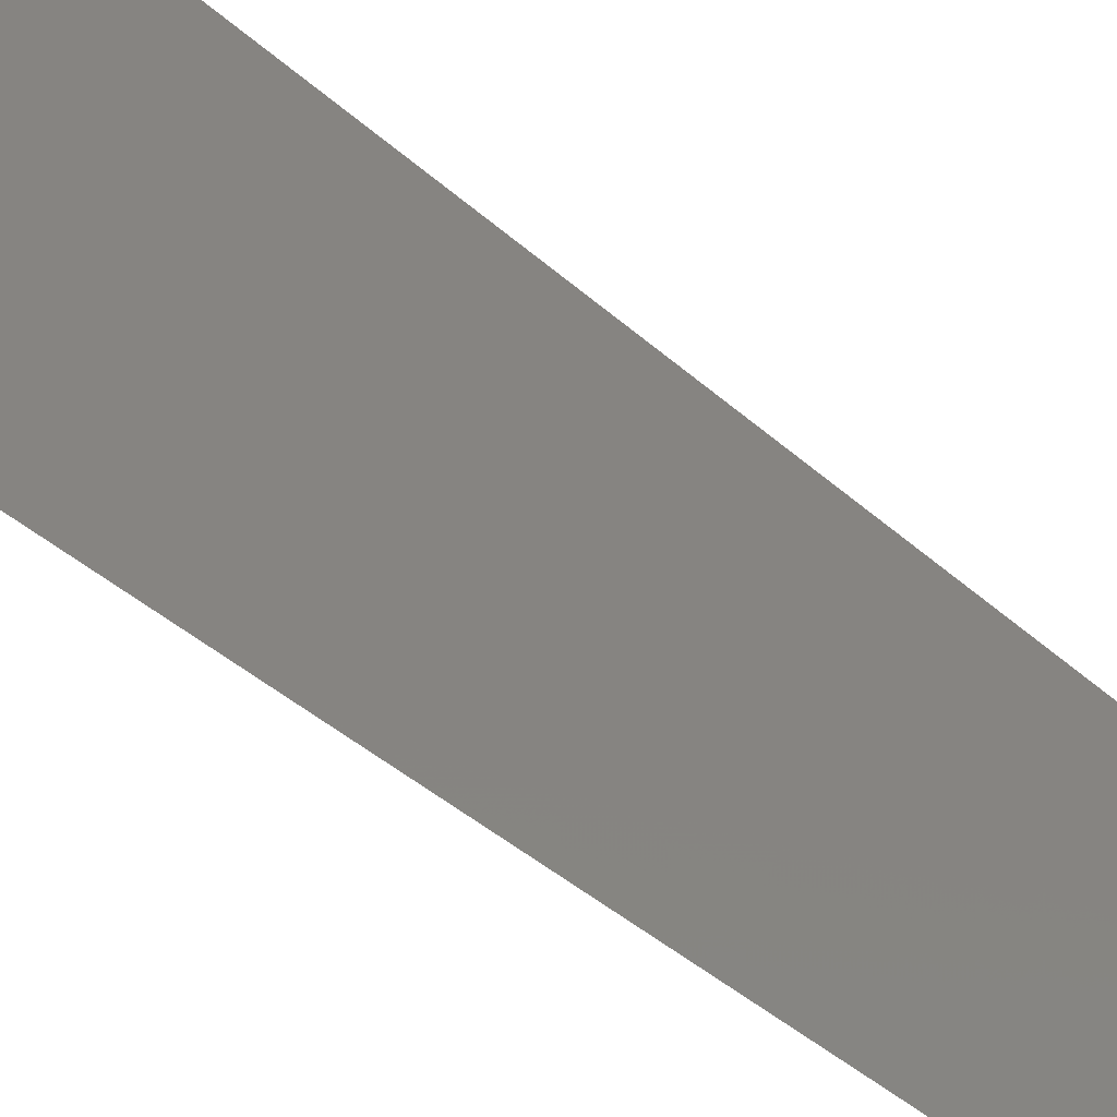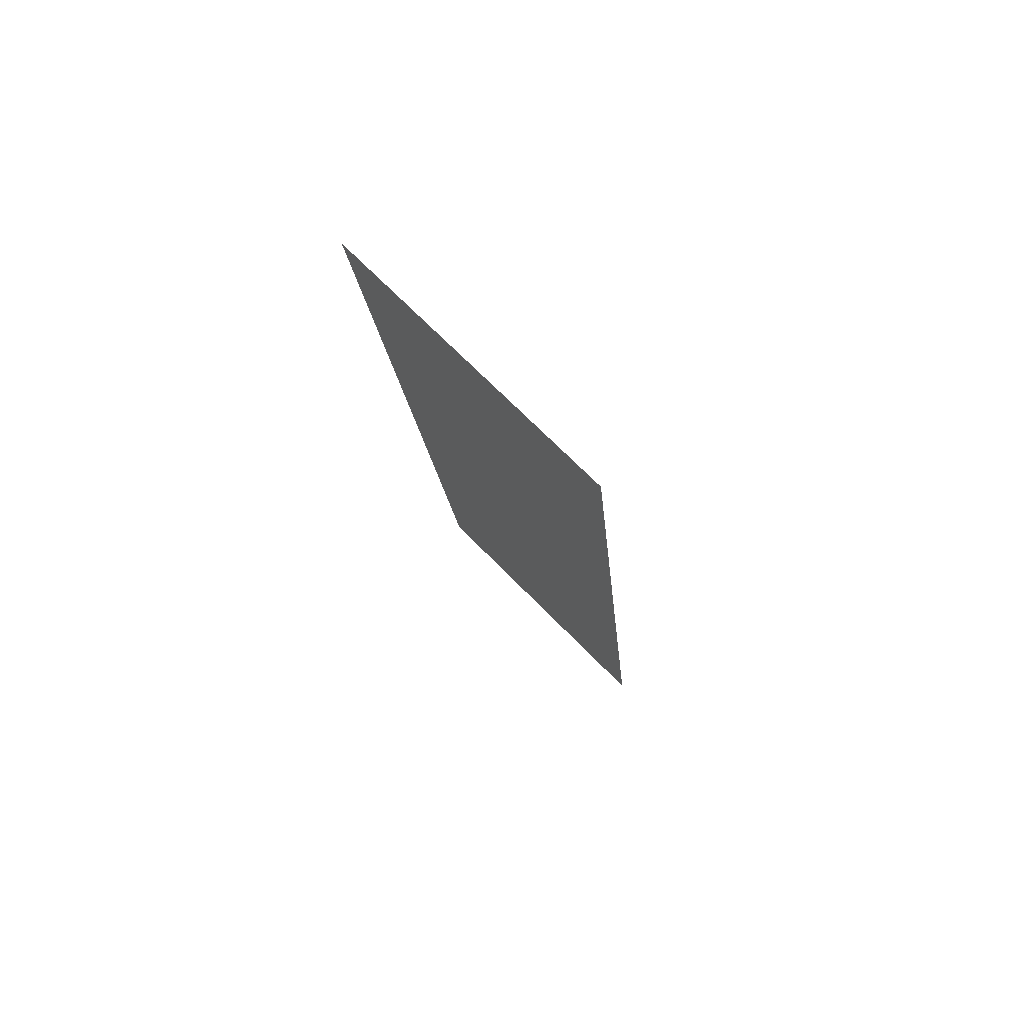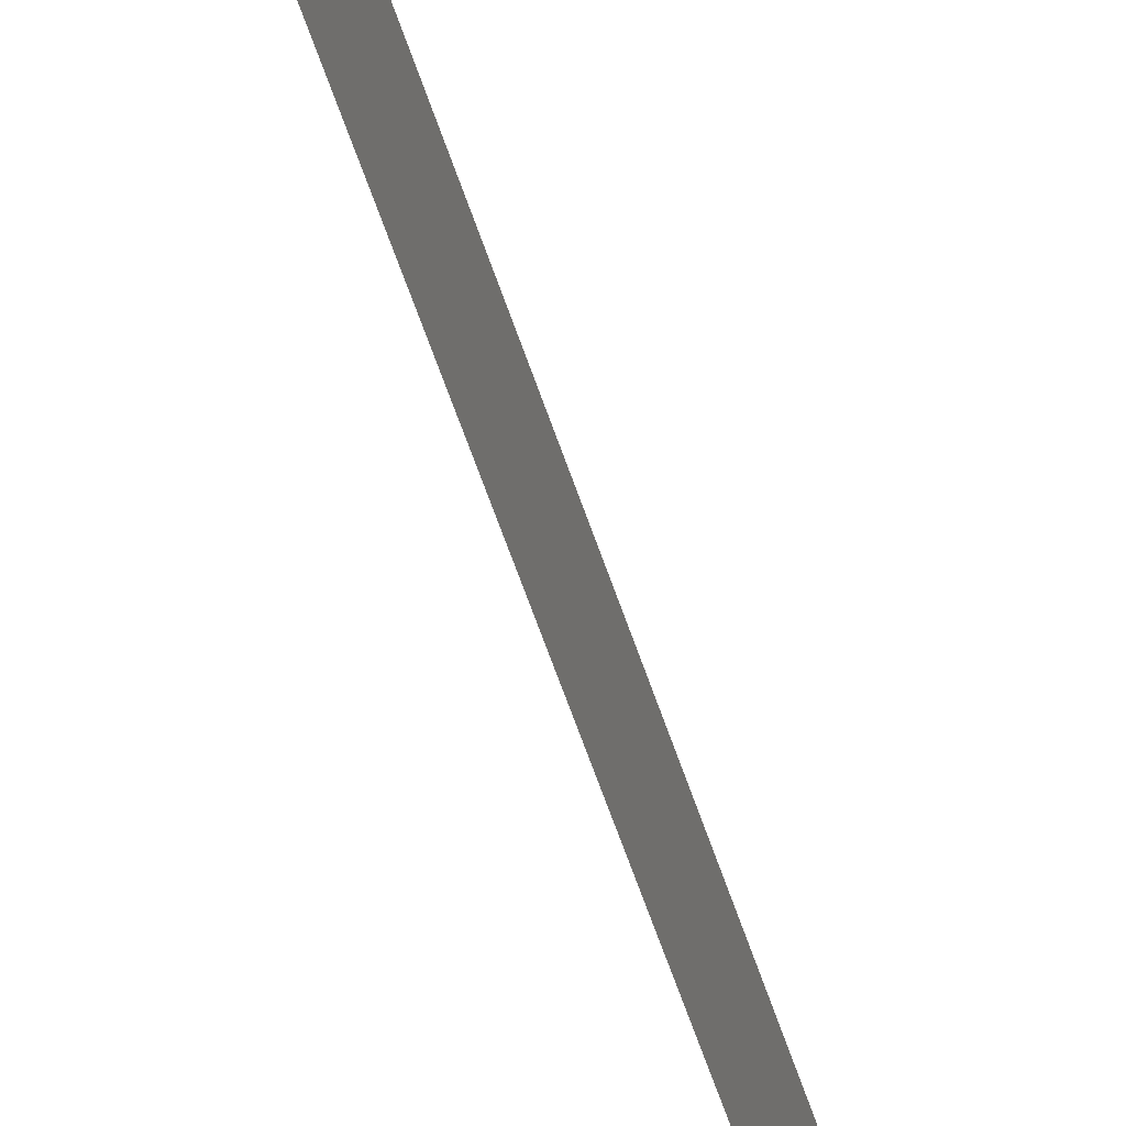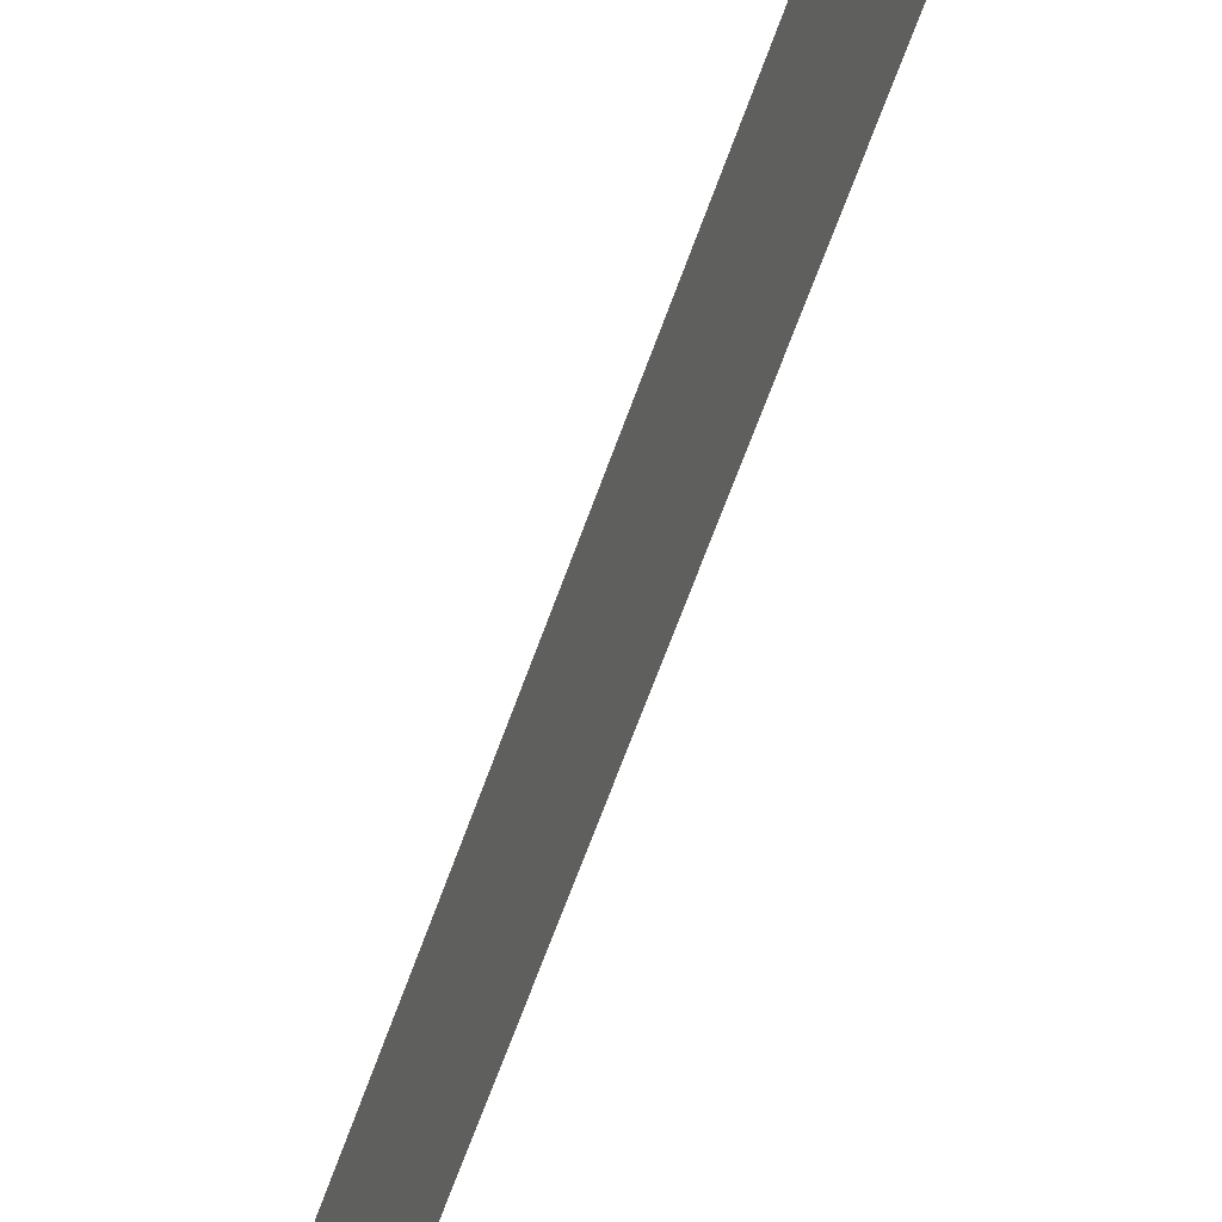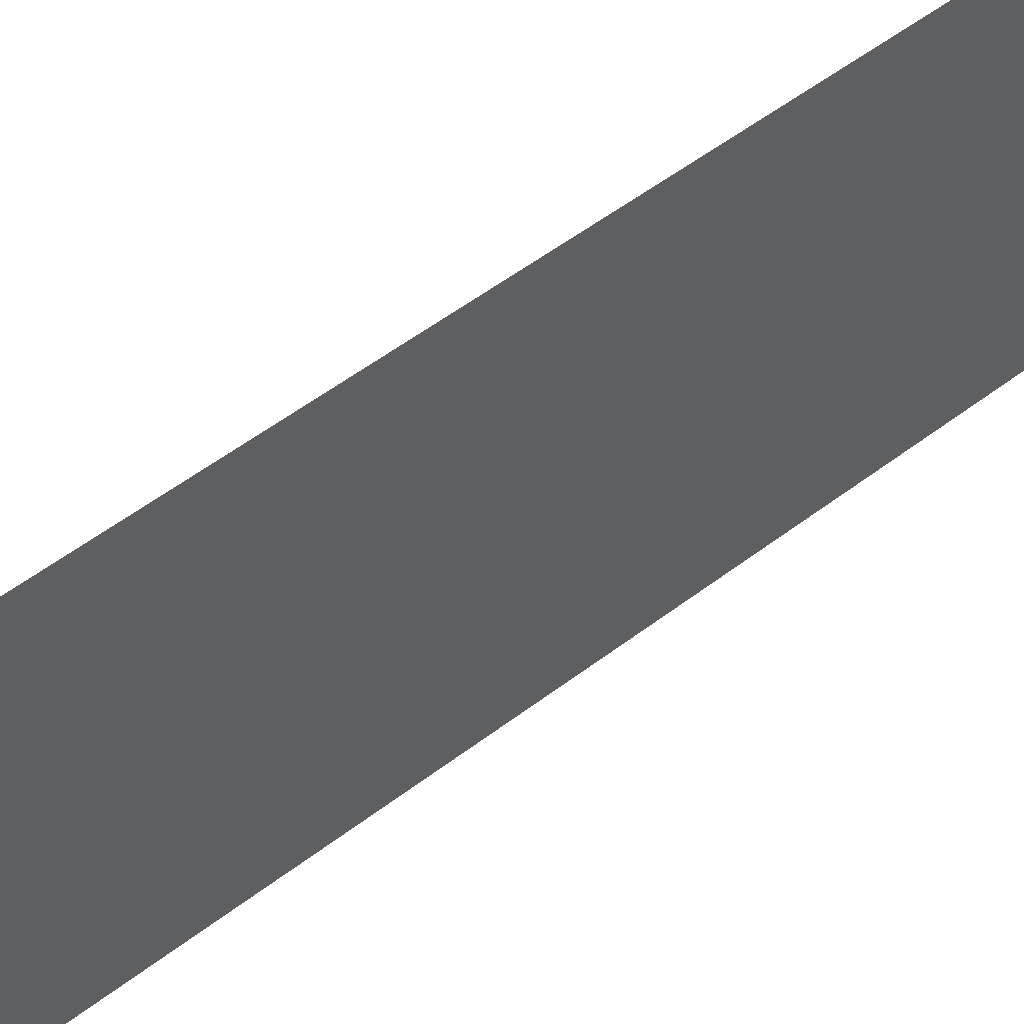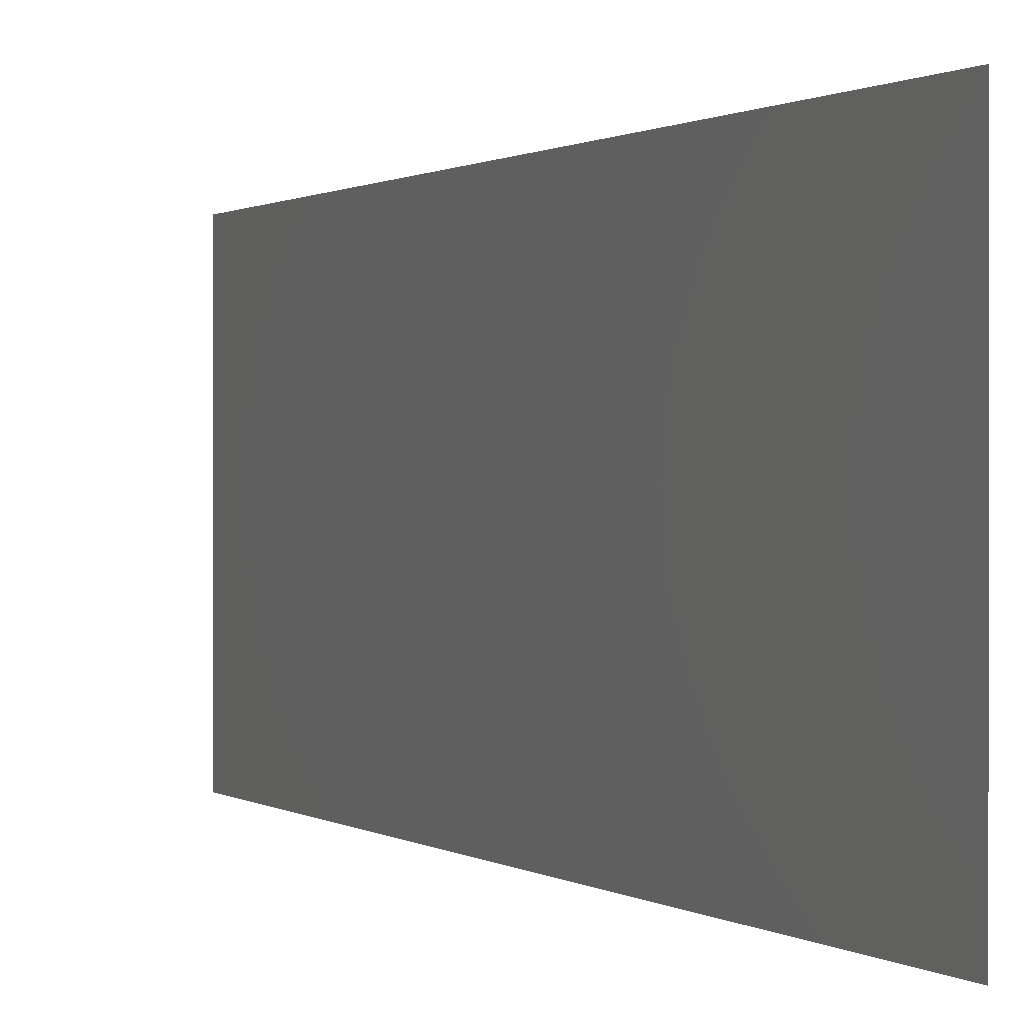
<metadata>
{"format":"stl","ext":"stl","renderer":"f3d","projection":"perspective","resolution":1024,"background":"white","views":[{"elev":-39.3,"azim":-144.8,"up":"+Z"},{"elev":69.7,"azim":135.7,"up":"+Y"},{"elev":-72.5,"azim":-166.4,"up":"+Z"},{"elev":-67.0,"azim":-26.3,"up":"+Z"},{"elev":51.5,"azim":43.6,"up":"+Z"},{"elev":0.6,"azim":153.1,"up":"+Z"}]}
</metadata>
<code>
# stl→obj: 19 verts, 22 faces
v 0.009321 0.01174 0
v 0.00899 0.008809 0.01151
v 0.008 0 0
v 0.01328 0.04698 0.02
v 0.01361 0.04992 0.008492
v 0.0146 0.05872 0.02
v 0.0146 0.05872 0.01
v 0.0146 0.05872 0
v 0.008 0 0.01
v 0.008 0 0.02
v 0.01328 0.04698 0
v 0.009321 0.01174 0.02
v 0.01064 0.02349 0
v 0.0113 0.02936 0.01
v 0.01004 0.01811 0.01025
v 0.01257 0.04062 0.009749
v 0.01196 0.03523 0
v 0.01064 0.02349 0.02
v 0.01196 0.03523 0.02
f 1 2 3
f 4 5 6
f 7 5 8
f 9 2 10
f 8 5 11
f 10 2 12
f 13 14 15
f 11 16 17
f 13 15 1
f 12 15 18
f 19 16 4
f 15 14 18
f 19 14 16
f 18 14 19
f 16 14 17
f 17 14 13
f 15 2 1
f 16 5 4
f 12 2 15
f 11 5 16
f 3 2 9
f 6 5 7

</code>
